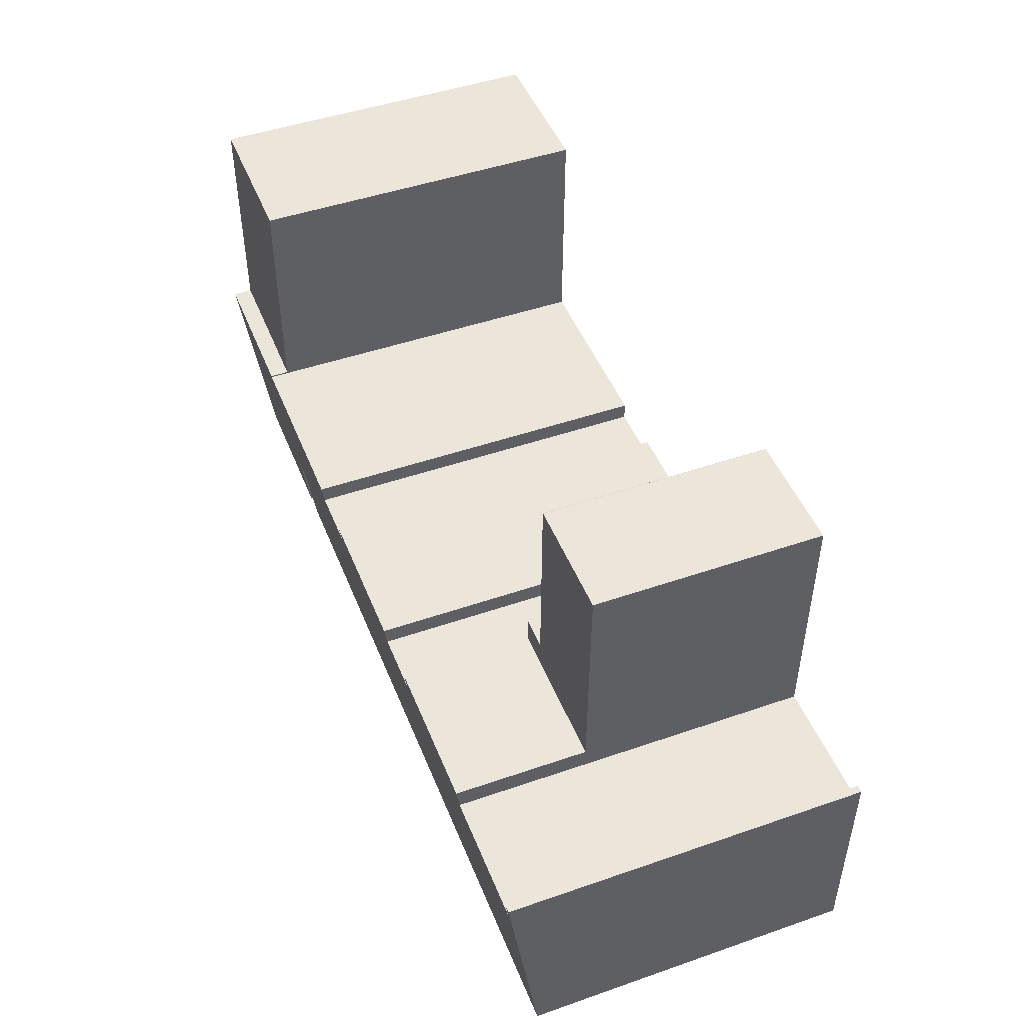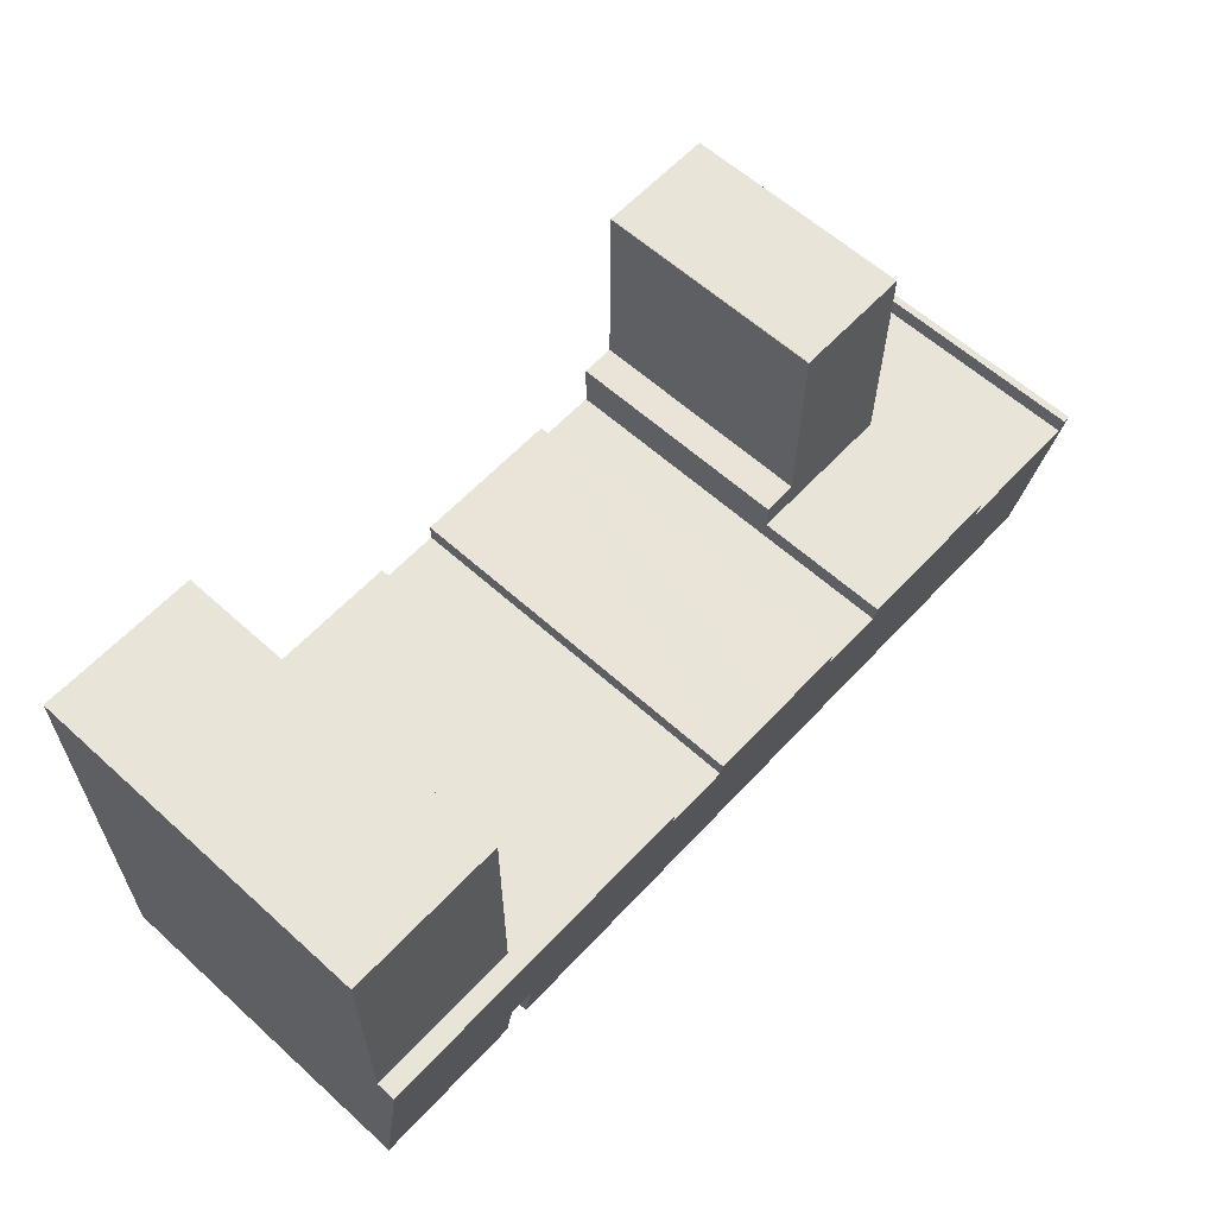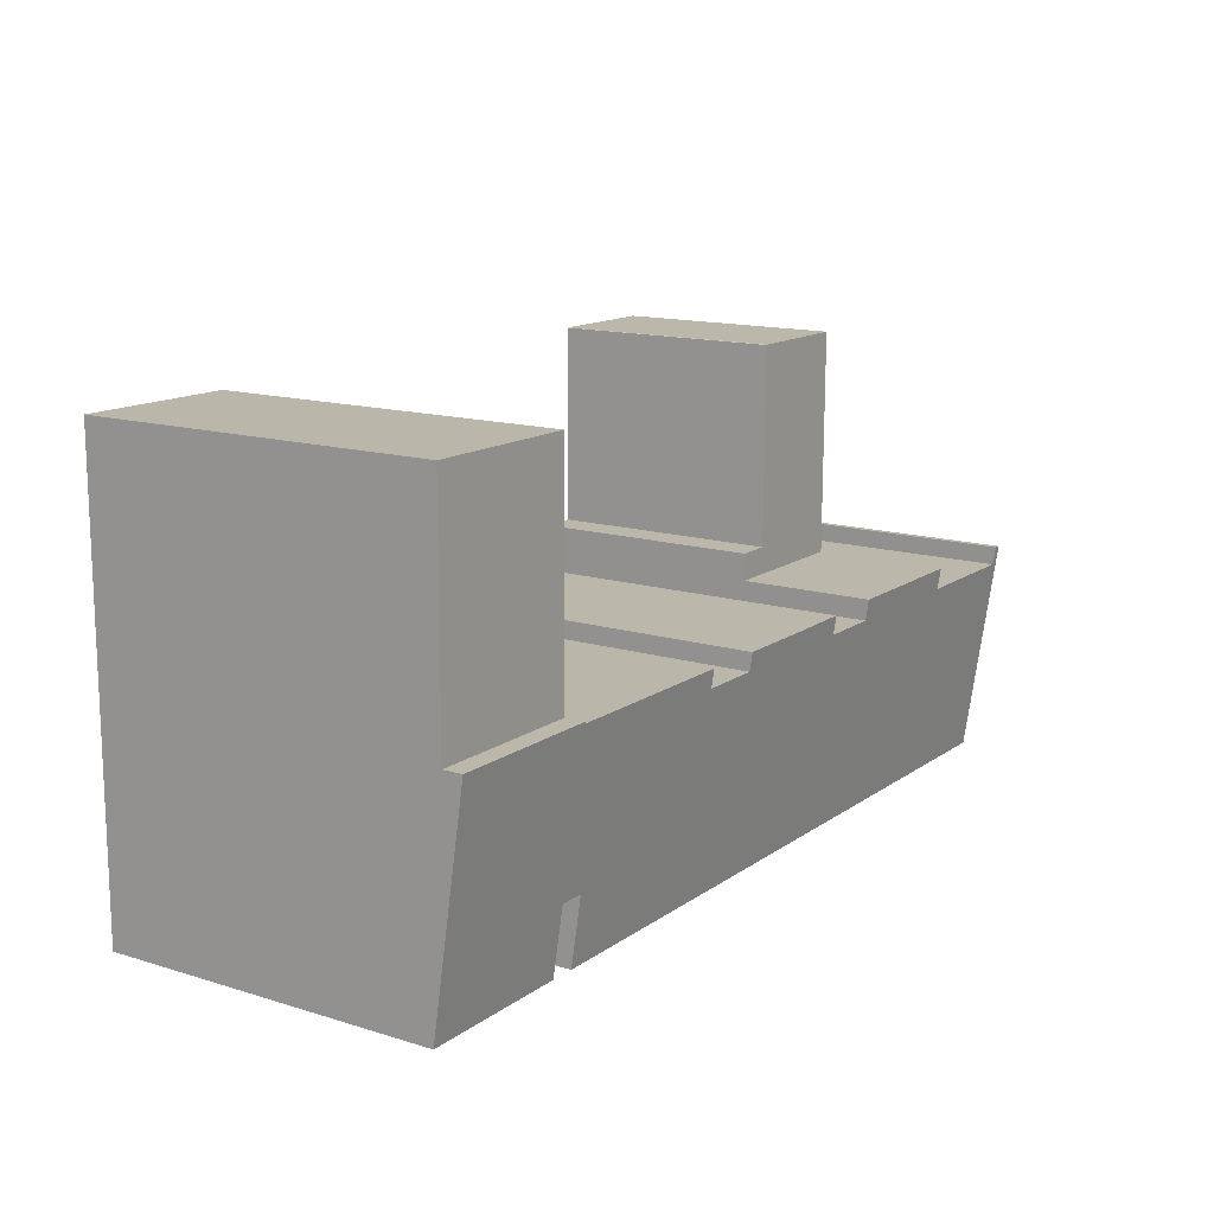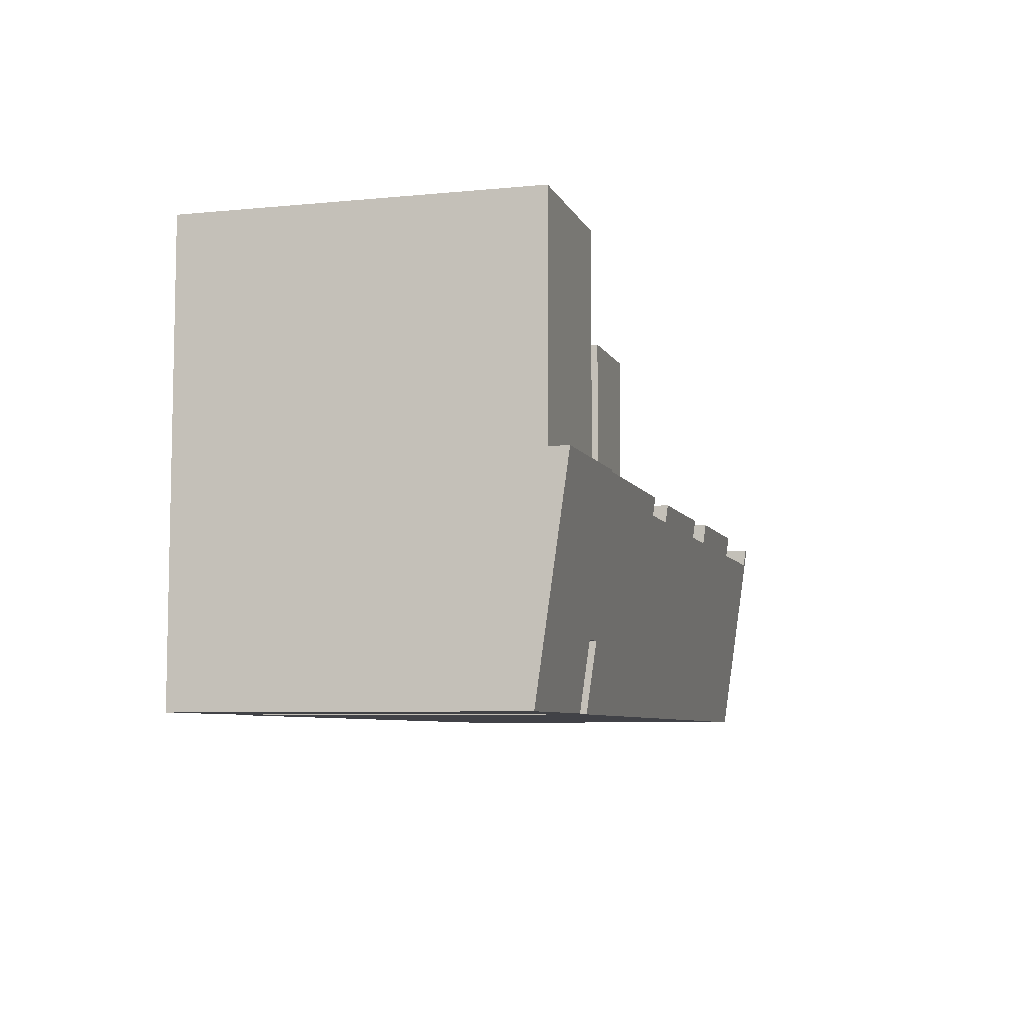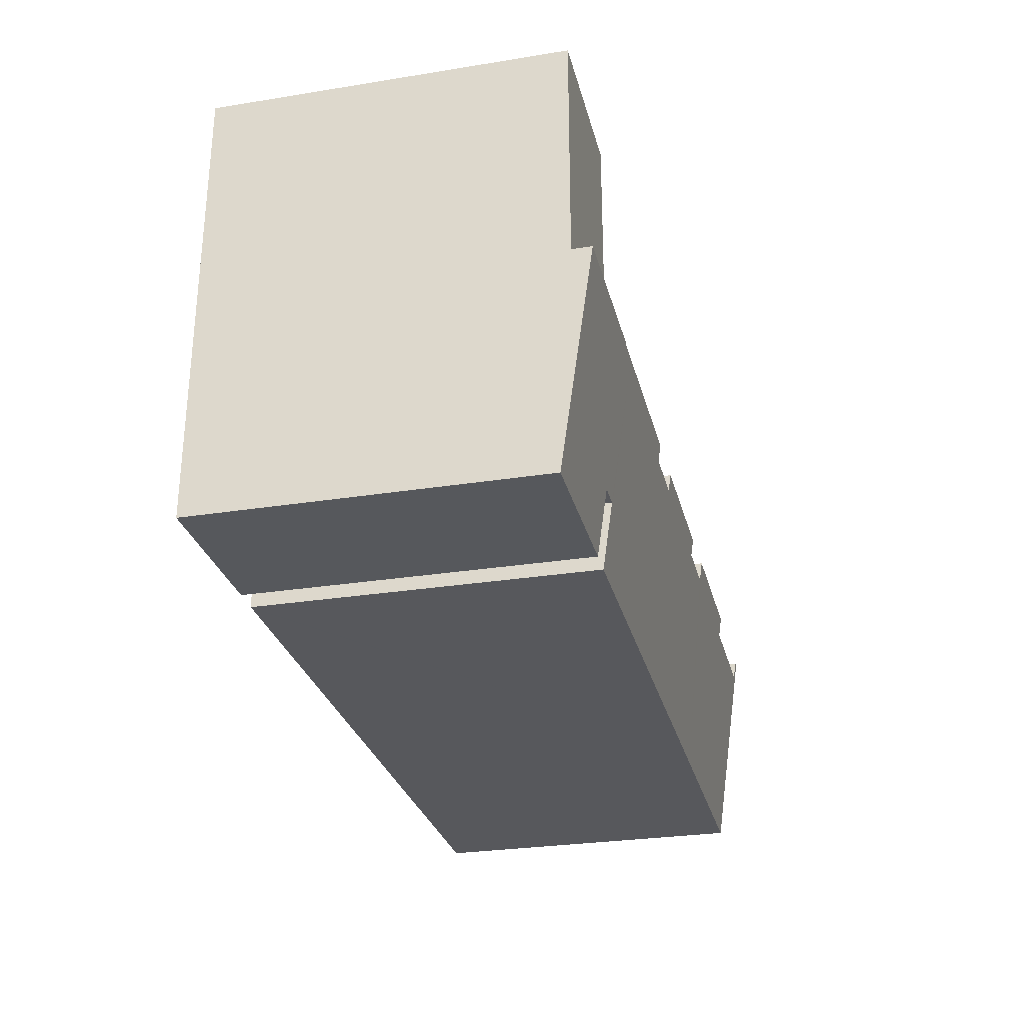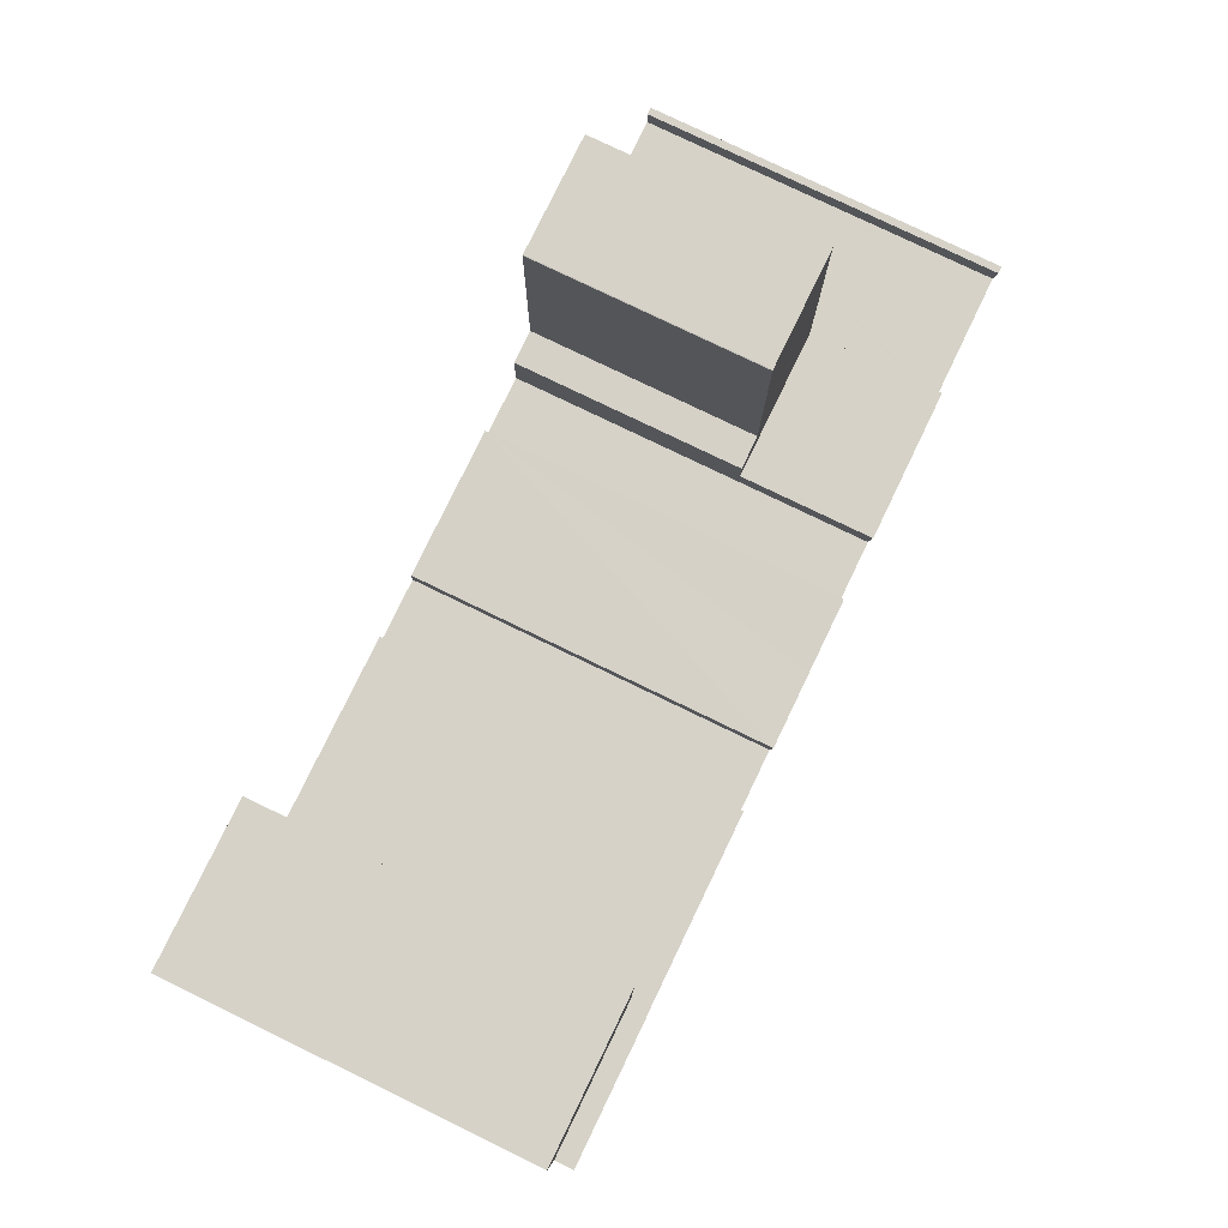
<metadata>
{"format":"obj","ext":"obj","renderer":"f3d","projection":"perspective","resolution":1024,"background":"white","views":[{"elev":47.4,"azim":-111.3,"up":"+Z"},{"elev":60.9,"azim":132.6,"up":"+Z"},{"elev":14.3,"azim":123.8,"up":"+Z"},{"elev":-6.6,"azim":106.1,"up":"+Z"},{"elev":-28.2,"azim":103.6,"up":"+Z"},{"elev":78.8,"azim":115.8,"up":"+Z"}]}
</metadata>
<code>
v  50.22 18.99 9.309
v  41.7 18.99 12.63
v  50.21 18.99 12.68
v  41.77 18.99 0.283
v  50.23 18.99 7.406
v  50.25 18.99 2.022
v  50.26 18.99 0.31
v  50.21 -7.762e-16 12.68
v  50.26 -1.898e-17 0.31
v  50.22 -5.7e-16 9.309
v  50.23 -4.535e-16 7.406
v  50.25 -1.238e-16 2.022
v  41.77 -1.733e-17 0.283
v  41.7 -7.733e-16 12.63
v  14.03 12.65 12.52
v  7.558 12.65 0.173
v  7.509 12.65 12.5
v  14.07 12.65 12.51
v  14.13 12.65 1.677
v  15.87 12.65 1.671
v  15.98 12.65 1.671
v  15.98 12.65 0.2
v  14.07 -7.66e-16 12.51
v  14.13 -1.027e-16 1.677
v  15.98 -1.023e-16 1.671
v  15.98 -1.225e-17 0.2
v  15.87 -1.023e-16 1.671
v  14.03 -7.667e-16 12.52
v  7.509 -7.654e-16 12.5
v  7.558 -1.059e-17 0.173
v  40.25 20.03 0.182
v  31.24 19.88 -0.858
v  31.24 20.02 0.132
v  31.86 18.32 -11.89
v  34.15 18.33 -11.89
v  40.3 18.33 -11.86
v  40.4 18.85 -8.184
v  41.77 20.03 0.191
v  40.41 18.33 -11.86
v  50.26 20.04 0.31
v  41.77 20.04 0.283
v  41.79 18.85 -8.179
v  41.8 18.33 -11.84
v  46.1 18.33 -11.83
v  50.28 19.29 -5.045
v  50.31 18.33 -11.82
v  23.61 20.02 0.092
v  19.45 19.88 -0.924
v  19.45 20.02 0.099
v  16.19 18.32 -11.95
v  27.77 19.88 -0.877
v  27.77 20.02 0.109
v  15.98 20.04 0.2
v  7.563 19.87 -0.987
v  7.558 20.04 0.173
v  4.94 18.32 -11.99
v  7.507 18.32 -11.98
v  13.35 18.32 -11.96
v  15.98 19.88 -0.936
v  16.05 19.88 -0.936
v  16.14 19.88 -0.936
v  0.402 20.02 0.005
v  0.035 18.32 -12.01
v  0 20.02 1.226e-15
v  0.4 19.87 -1.009
v  7.463 19.87 -0.987
v  31.24 5.254e-17 -0.858
v  27.77 5.37e-17 -0.877
v  31.24 -8.083e-18 0.132
v  41.77 -1.17e-17 0.191
v  40.25 -1.114e-17 0.182
v  0.402 -3.062e-19 0.005
v  0 0 0
v  0.4 6.178e-17 -1.009
v  7.563 6.044e-17 -0.987
v  7.463 6.044e-17 -0.987
v  15.98 5.731e-17 -0.936
v  16.05 5.731e-17 -0.936
v  19.45 5.658e-17 -0.924
v  16.14 5.731e-17 -0.936
v  19.45 -6.062e-18 0.099
v  27.77 -6.674e-18 0.109
v  23.61 -5.633e-18 0.092
v  41.79 5.008e-16 -8.179
v  41.8 7.247e-16 -11.84
v  0.035 7.353e-16 -12.01
v  50.31 7.239e-16 -11.82
v  50.28 3.089e-16 -5.045
v  40.4 5.011e-16 -8.184
v  40.41 7.265e-16 -11.86
v  46.1 7.243e-16 -11.83
v  40.3 7.265e-16 -11.86
v  34.15 7.278e-16 -11.89
v  31.86 7.284e-16 -11.89
v  16.19 7.318e-16 -11.95
v  13.35 7.324e-16 -11.96
v  7.507 7.337e-16 -11.98
v  4.94 7.342e-16 -11.99
g defaultobject
f 1 2 3
f 2 1 4
f 4 1 5
f 4 5 6
f 4 6 7
f 8 1 3
f 1 8 5
f 5 8 6
f 6 8 7
f 7 8 9
f 9 8 10
f 9 10 11
f 9 11 12
f 9 4 7
f 4 9 13
f 13 2 4
f 2 13 14
f 14 3 2
f 3 14 8
f 12 13 9
f 13 12 14
f 14 12 11
f 14 11 10
f 14 10 8
f 15 16 17
f 16 15 18
f 16 18 19
f 16 19 20
f 16 20 21
f 16 21 22
f 23 19 18
f 19 23 24
f 25 22 21
f 22 25 26
f 24 20 19
f 20 24 21
f 21 24 25
f 25 24 27
f 28 18 15
f 18 28 23
f 29 15 17
f 15 29 28
f 26 16 22
f 16 26 30
f 30 17 16
f 17 30 29
f 26 25 30
f 27 30 25
f 24 30 27
f 23 30 24
f 29 30 23
f 28 29 23
f 31 32 33
f 32 31 34
f 34 31 35
f 35 31 36
f 36 31 37
f 37 31 38
f 36 37 39
f 40 38 41
f 38 40 37
f 37 40 42
f 42 40 43
f 43 40 44
f 44 40 45
f 44 45 46
f 47 48 49
f 48 47 50
f 50 47 34
f 34 47 51
f 51 47 52
f 34 51 32
f 53 54 55
f 54 53 56
f 56 53 57
f 57 53 58
f 58 53 59
f 58 59 60
f 58 60 61
f 58 61 48
f 58 48 50
f 62 63 64
f 63 62 65
f 63 65 66
f 63 66 56
f 56 66 54
f 51 67 32
f 67 51 68
f 69 31 33
f 31 69 38
f 38 69 70
f 70 69 71
f 13 40 41
f 40 13 9
f 64 72 62
f 72 64 73
f 74 66 65
f 66 74 54
f 54 74 75
f 75 74 76
f 30 53 55
f 53 30 26
f 77 60 59
f 60 77 61
f 61 77 48
f 48 77 78
f 48 78 79
f 79 78 80
f 81 47 49
f 47 81 52
f 52 81 82
f 82 81 83
f 32 69 33
f 69 32 67
f 38 13 41
f 13 38 70
f 43 84 42
f 84 43 85
f 63 73 64
f 73 63 86
f 54 30 55
f 30 54 75
f 48 81 49
f 81 48 79
f 9 45 40
f 45 9 46
f 46 9 87
f 87 9 88
f 89 39 37
f 39 89 90
f 72 65 62
f 65 72 74
f 26 59 53
f 59 26 77
f 82 51 52
f 51 82 68
f 87 44 46
f 44 87 43
f 43 87 85
f 85 87 91
f 84 37 42
f 37 84 89
f 90 36 39
f 36 90 35
f 35 90 34
f 34 90 50
f 50 90 92
f 50 92 93
f 50 93 94
f 50 94 95
f 50 95 58
f 58 95 57
f 57 95 56
f 56 95 63
f 63 95 96
f 63 96 97
f 63 97 98
f 63 98 86
f 86 74 73
f 74 86 98
f 74 98 76
f 76 98 97
f 76 97 75
f 75 97 96
f 90 89 92
f 91 84 85
f 84 91 70
f 70 91 13
f 13 91 9
f 9 91 87
f 9 87 88
f 95 77 96
f 77 95 78
f 78 95 80
f 80 95 79
f 79 95 94
f 79 94 81
f 81 94 83
f 83 94 68
f 83 68 82
f 68 94 67
f 67 94 69
f 69 94 71
f 71 94 93
f 71 93 92
f 71 92 89
f 71 89 70
f 70 89 84
f 75 26 30
f 26 75 96
f 26 96 77
f 72 73 74

</code>
